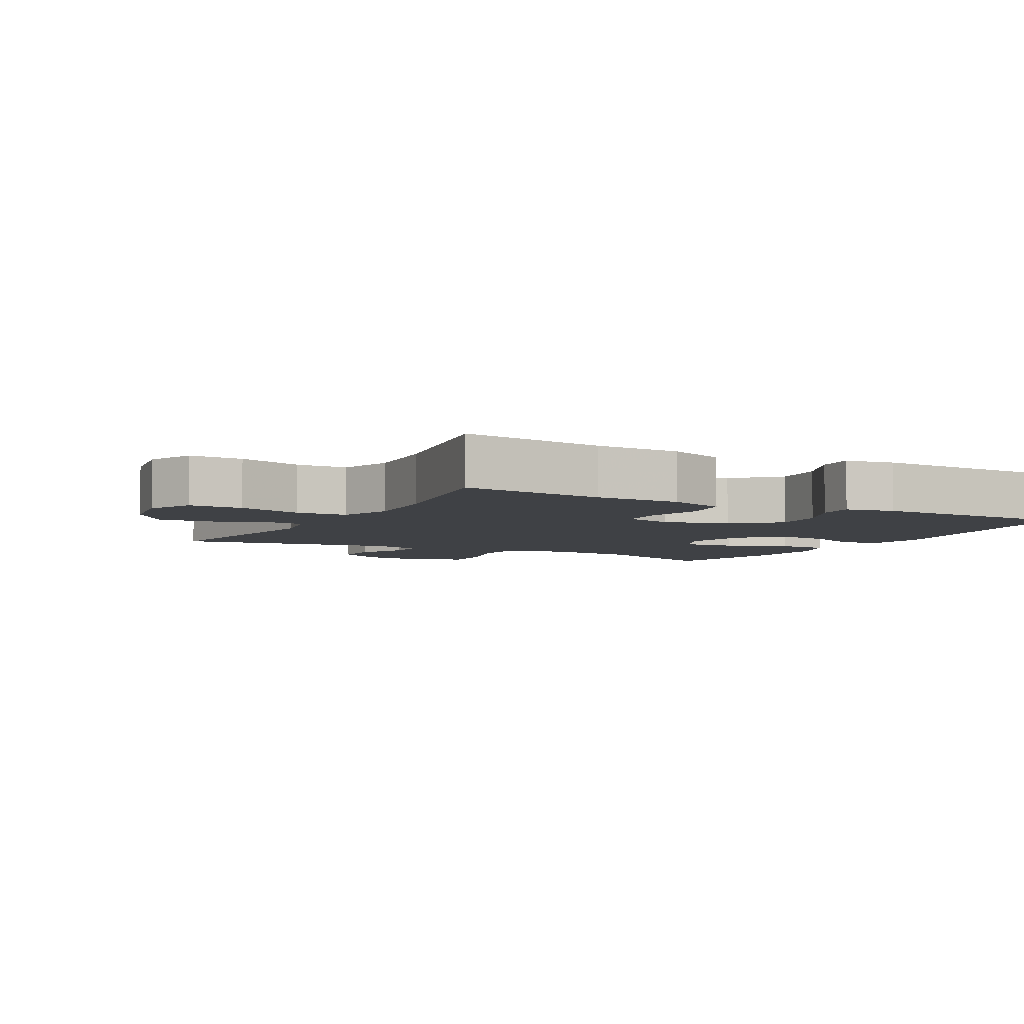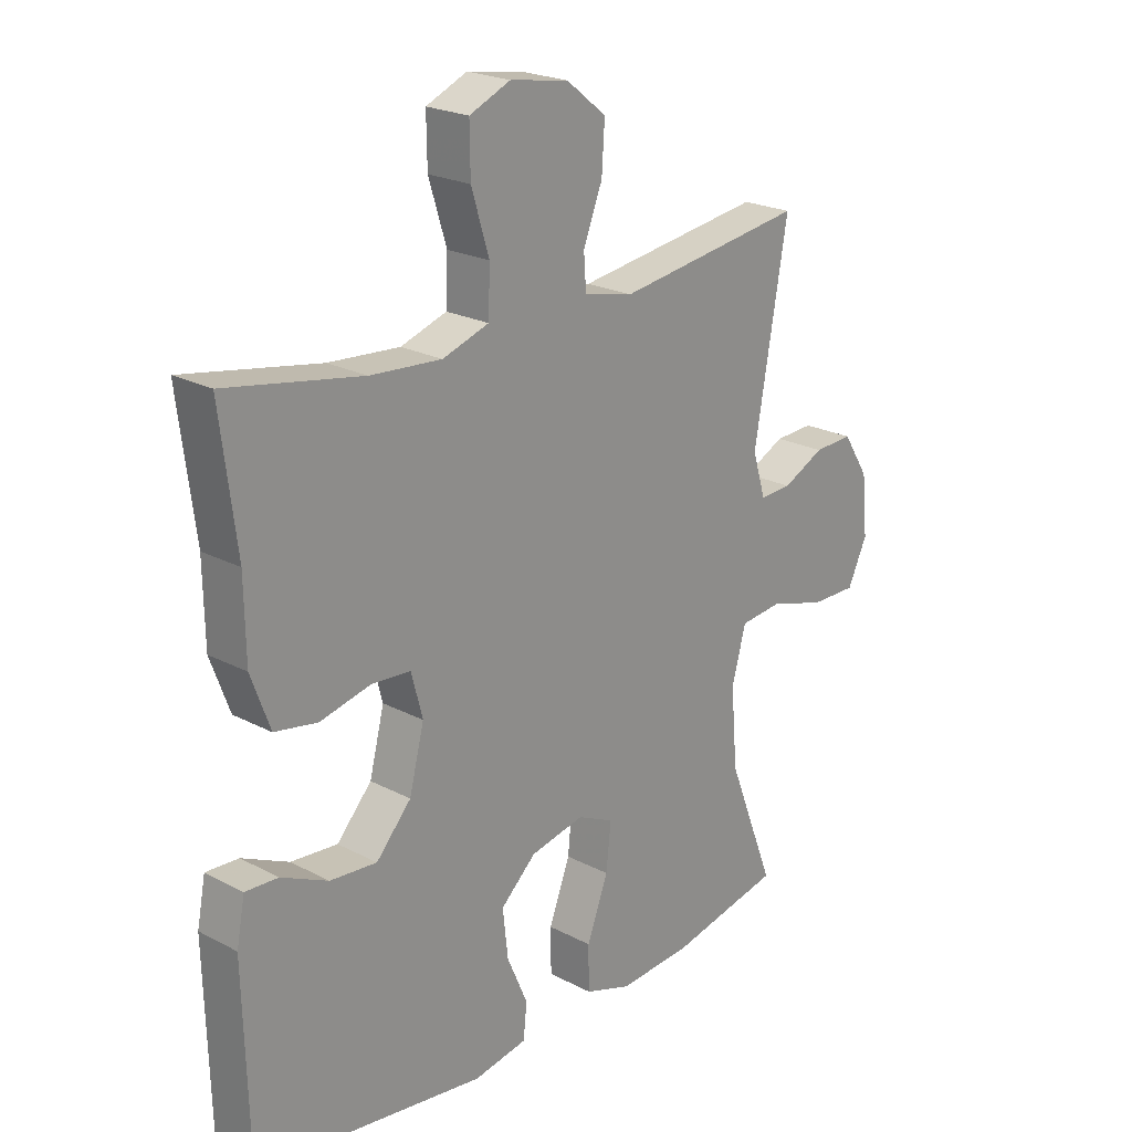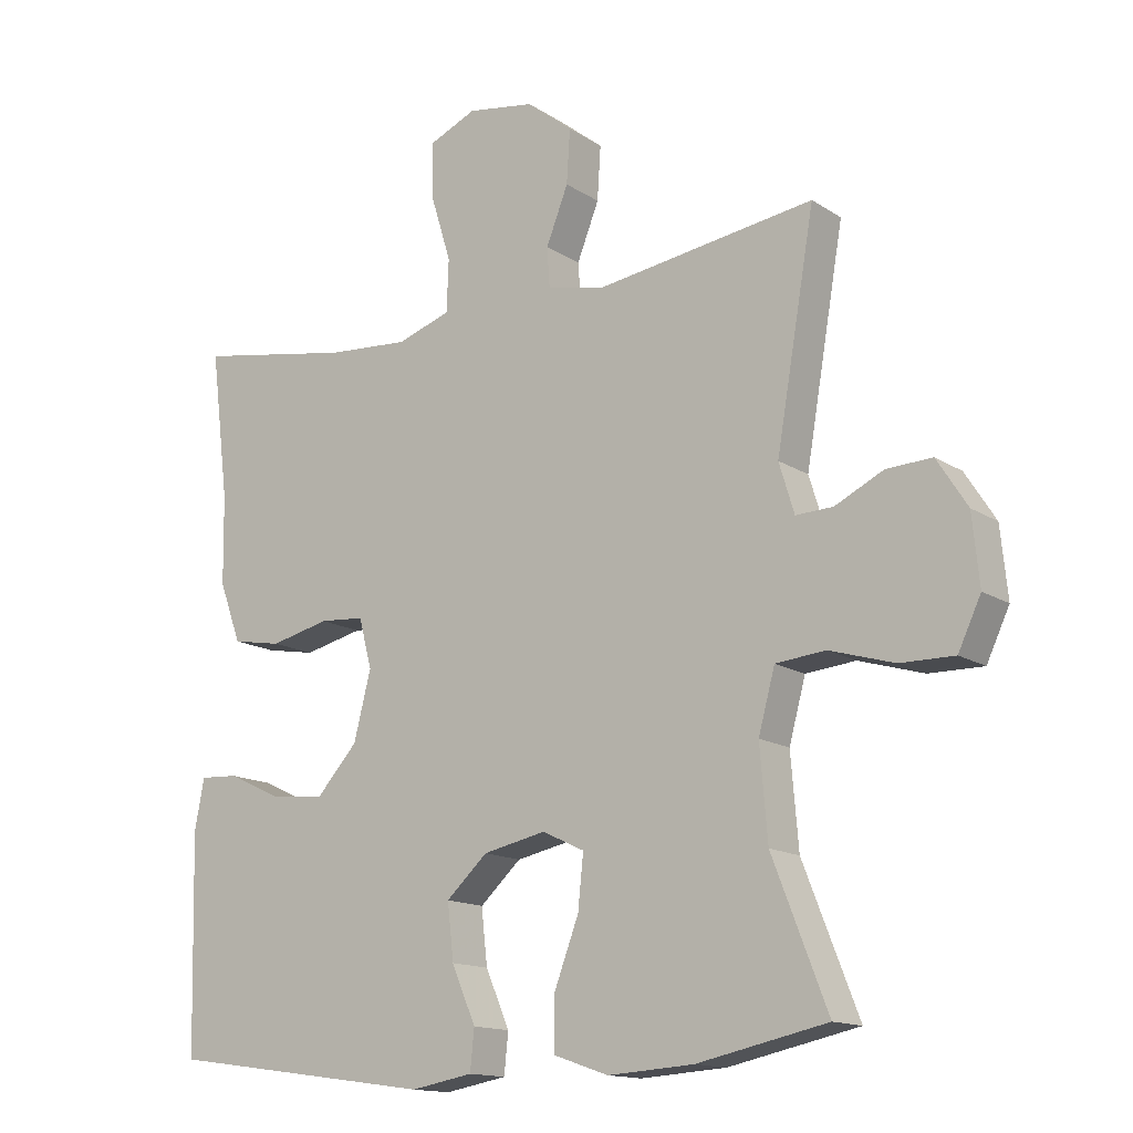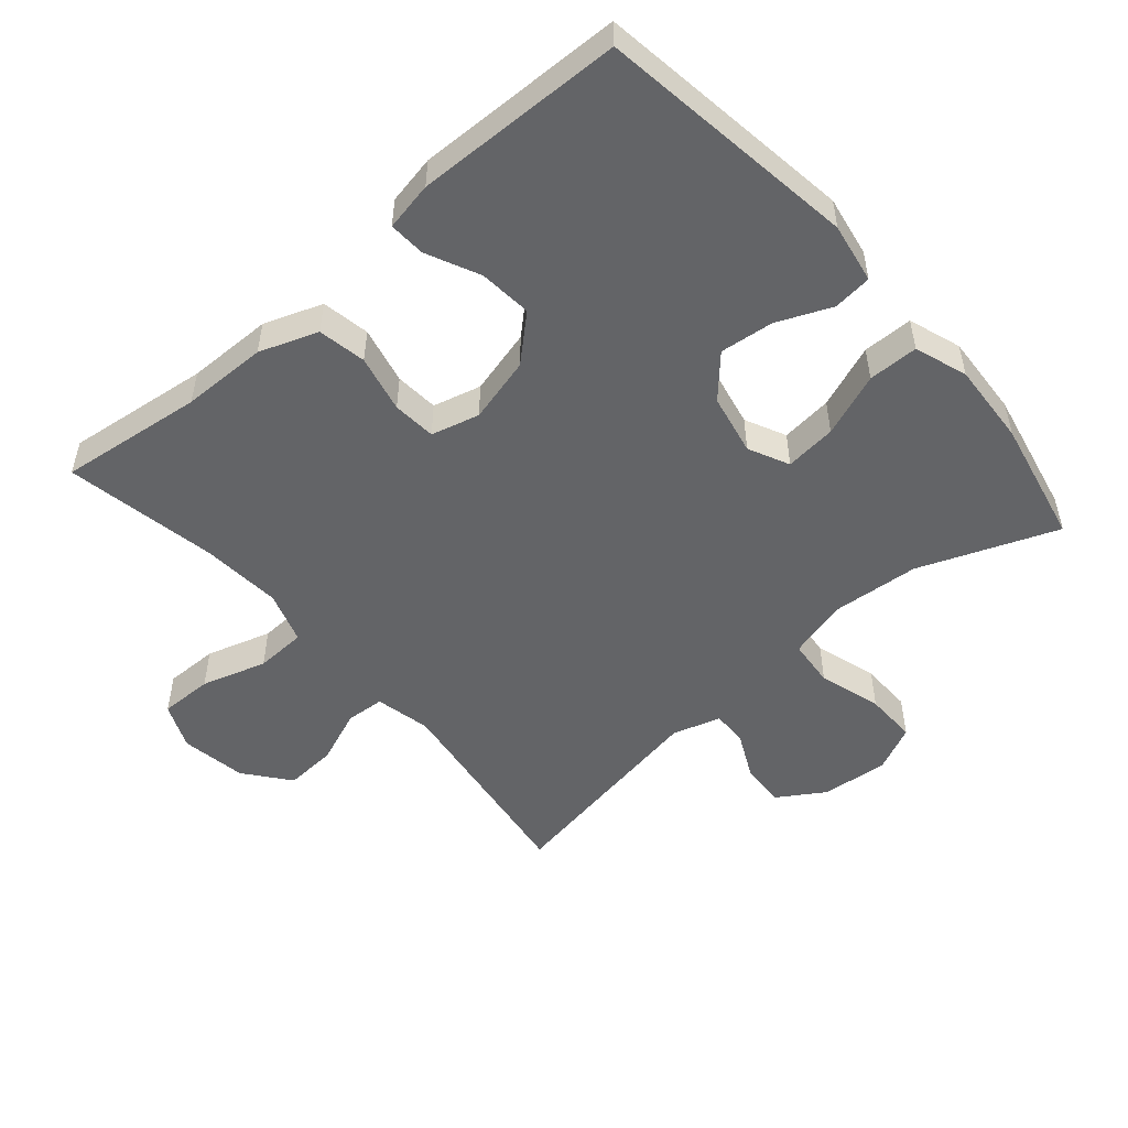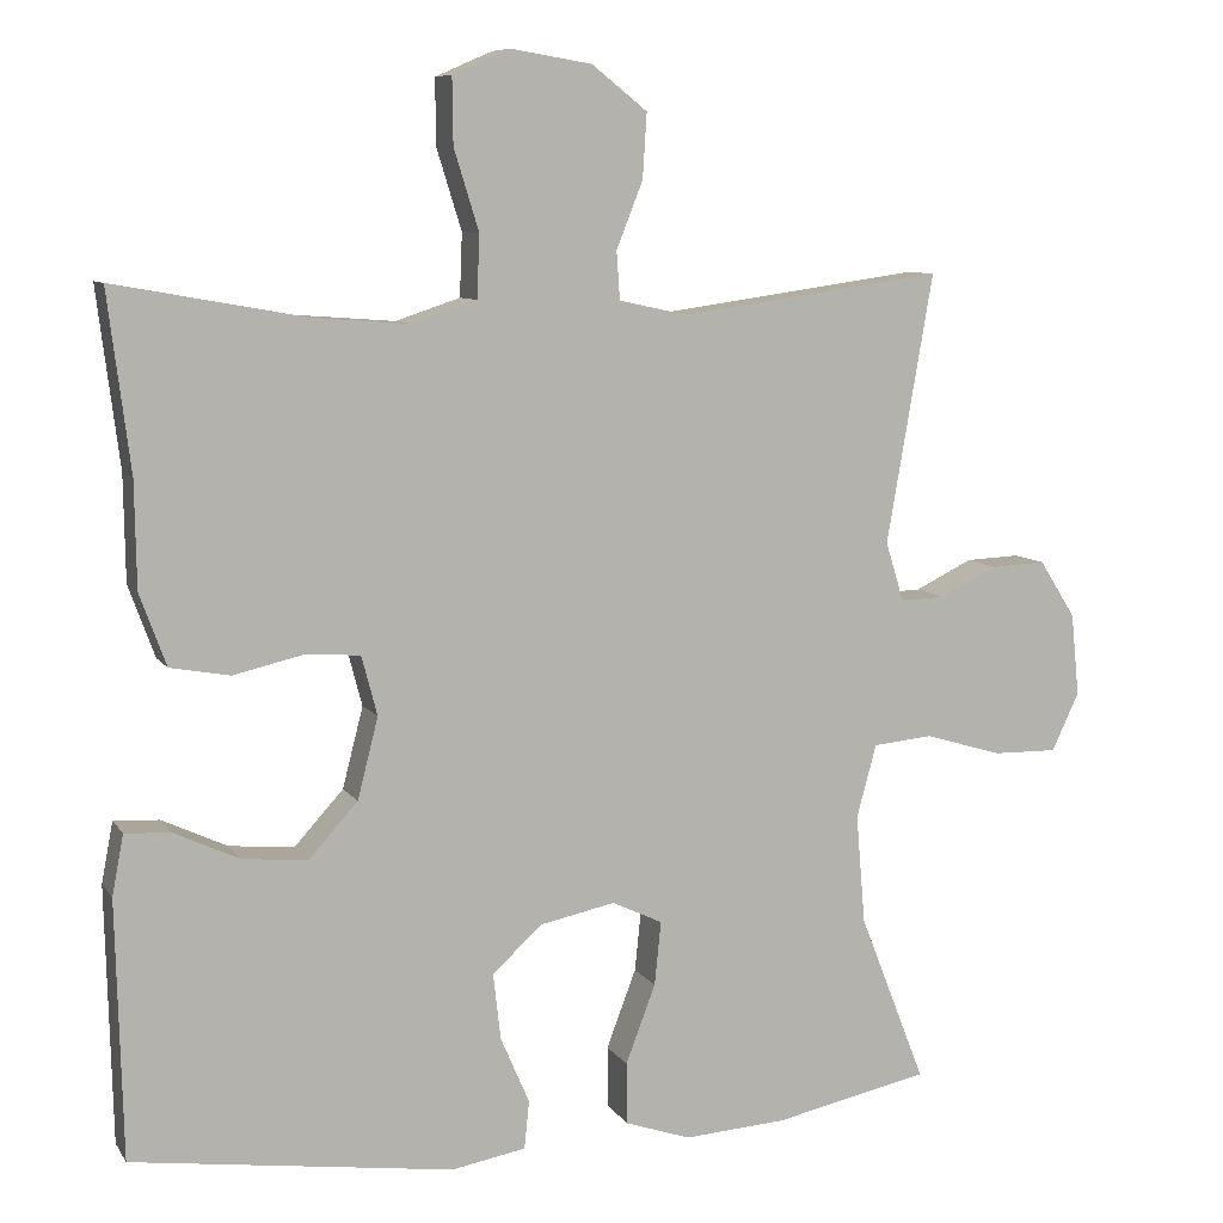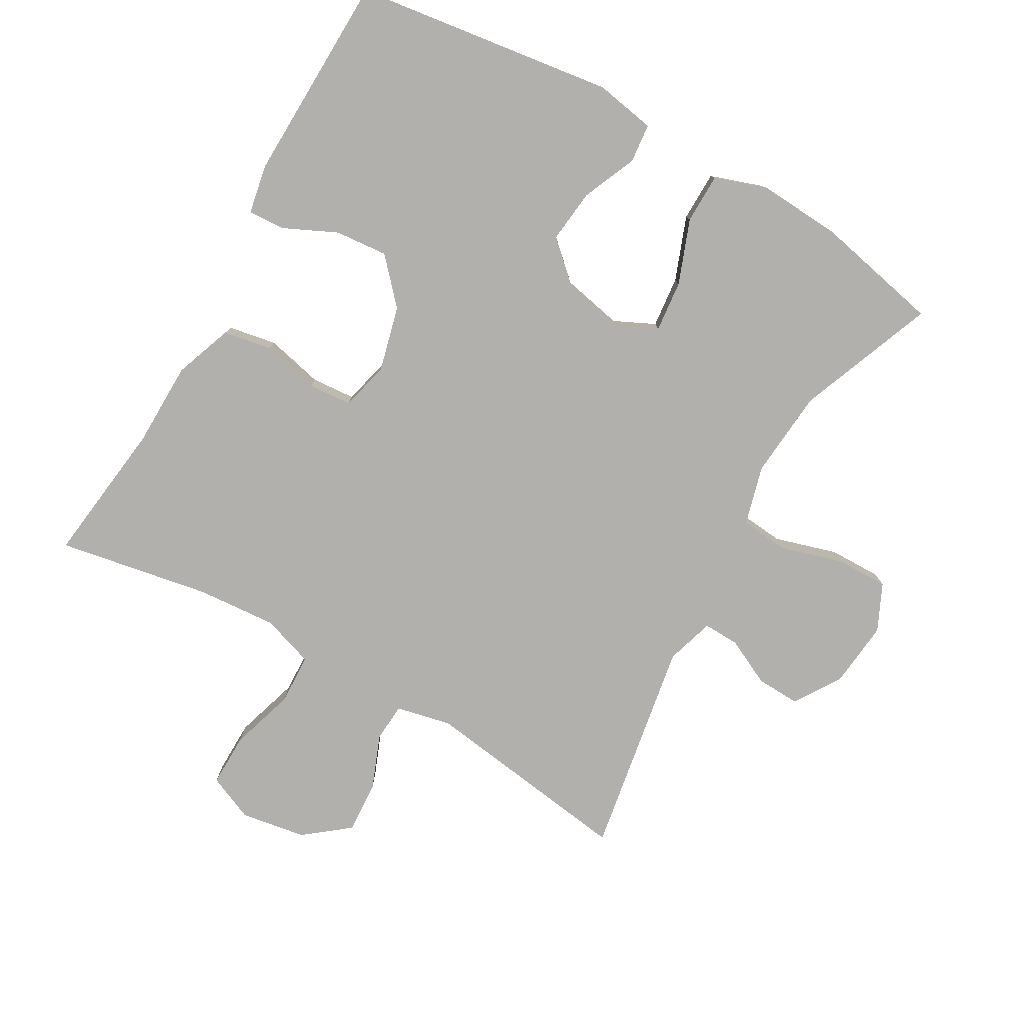
<metadata>
{"format":"obj","ext":"obj","renderer":"f3d","projection":"perspective","resolution":1024,"background":"white","views":[{"elev":-5.3,"azim":61.3,"up":"+Y"},{"elev":22.3,"azim":132.2,"up":"+Z"},{"elev":-14.5,"azim":-143.9,"up":"+Z"},{"elev":-51.2,"azim":130.9,"up":"+Y"},{"elev":8.4,"azim":160.6,"up":"+Z"},{"elev":-78.7,"azim":150.3,"up":"+Y"}]}
</metadata>
<code>
v 0.5 0.07 0.5
v 0.473 0.07 0.285
v 0.471 0.07 0.157
v 0.439 0.07 0.07
v 0.367 0.07 0.057
v 0.281 0.07 0.077
v 0.216 0.07 0.072
v 0.197 0.07 0
v 0.222 0.07 -0.098
v 0.281 0.07 -0.163
v 0.36 0.07 -0.156
v 0.439 0.07 -0.119
v 0.494 0.07 -0.116
v 0.508 0.07 -0.189
v 0.5 0.07 -0.5
v 0.112 0.07 -0.554
v 0.022 0.07 -0.538
v 0.016 0.07 -0.48
v 0.051 0.07 -0.399
v 0.06 0.07 -0.319
v 0 0.07 -0.264
v -0.091 0.07 -0.245
v -0.152 0.07 -0.274
v -0.144 0.07 -0.351
v -0.108 0.07 -0.446
v -0.109 0.07 -0.521
v -0.188 0.07 -0.548
v -0.312 0.07 -0.54
v -0.5 0.07 -0.5
v -0.42 0.07 -0.295
v -0.409 0.07 -0.163
v -0.433 0.07 -0.075
v -0.505 0.07 -0.068
v -0.599 0.07 -0.096
v -0.677 0.07 -0.097
v -0.71 0.07 -0.027
v -0.7 0.07 0.073
v -0.656 0.07 0.142
v -0.59 0.07 0.139
v -0.52 0.07 0.105
v -0.466 0.07 0.103
v -0.444 0.07 0.175
v -0.5 0.07 0.5
v -0.182 0.07 0.455
v -0.099 0.07 0.473
v -0.095 0.07 0.531
v -0.127 0.07 0.612
v -0.132 0.07 0.69
v -0.065 0.07 0.743
v 0.033 0.07 0.759
v 0.102 0.07 0.729
v 0.101 0.07 0.649
v 0.071 0.07 0.552
v 0.074 0.07 0.476
v 0.152 0.07 0.45
v 0.272 0.07 0.459
v 0.5 0 0.5
v 0.473 0 0.285
v 0.471 0 0.157
v 0.439 0 0.07
v 0.367 0 0.057
v 0.281 0 0.077
v 0.216 0 0.072
v 0.197 0 0
v 0.222 0 -0.098
v 0.281 0 -0.163
v 0.36 0 -0.156
v 0.439 0 -0.119
v 0.494 0 -0.116
v 0.508 0 -0.189
v 0.5 0 -0.5
v 0.112 0 -0.554
v 0.022 0 -0.538
v 0.016 0 -0.48
v 0.051 0 -0.399
v 0.06 0 -0.319
v 0 0 -0.264
v -0.091 0 -0.245
v -0.152 0 -0.274
v -0.144 0 -0.351
v -0.108 0 -0.446
v -0.109 0 -0.521
v -0.188 0 -0.548
v -0.312 0 -0.54
v -0.5 0 -0.5
v -0.42 0 -0.295
v -0.409 0 -0.163
v -0.433 0 -0.075
v -0.505 0 -0.068
v -0.599 0 -0.096
v -0.677 0 -0.097
v -0.71 0 -0.027
v -0.7 0 0.073
v -0.656 0 0.142
v -0.59 0 0.139
v -0.52 0 0.105
v -0.466 0 0.103
v -0.444 0 0.175
v -0.5 0 0.5
v -0.182 0 0.455
v -0.099 0 0.473
v -0.095 0 0.531
v -0.127 0 0.612
v -0.132 0 0.69
v -0.065 0 0.743
v 0.033 0 0.759
v 0.102 0 0.729
v 0.101 0 0.649
v 0.071 0 0.552
v 0.074 0 0.476
v 0.152 0 0.45
v 0.272 0 0.459
f 51 52 53
f 50 51 53
f 49 50 53
f 48 49 53
f 47 48 53
f 46 47 53
f 45 46 53 54
f 44 45 54 55
f 42 43 44
f 41 42 44 55
f 38 39 40
f 37 38 40
f 36 37 40
f 35 36 40
f 34 35 40
f 33 34 40
f 32 33 40 41
f 41 55 56
f 32 41 56
f 31 32 56
f 28 29 30
f 27 28 30
f 26 27 30
f 25 26 30
f 24 25 30
f 23 24 30 31
f 17 18 19
f 16 17 19
f 15 16 19
f 14 15 19
f 13 14 19
f 12 13 19
f 11 12 19
f 10 11 19 20
f 9 10 20 21
f 4 5 6
f 3 4 6
f 2 3 6
f 2 6 7
f 1 2 7
f 56 1 7
f 31 56 7
f 23 31 7
f 22 23 7
f 21 22 7 8
f 8 9 21
f 109 108 107
f 109 107 106
f 109 106 105
f 109 105 104
f 109 104 103
f 109 103 102
f 110 109 102 101
f 111 110 101 100
f 100 99 98
f 111 100 98 97
f 96 95 94
f 96 94 93
f 96 93 92
f 96 92 91
f 96 91 90
f 96 90 89
f 97 96 89 88
f 112 111 97
f 112 97 88
f 112 88 87
f 86 85 84
f 86 84 83
f 86 83 82
f 86 82 81
f 86 81 80
f 87 86 80 79
f 75 74 73
f 75 73 72
f 75 72 71
f 75 71 70
f 75 70 69
f 75 69 68
f 75 68 67
f 76 75 67 66
f 77 76 66 65
f 62 61 60
f 62 60 59
f 62 59 58
f 63 62 58
f 63 58 57
f 63 57 112
f 63 112 87
f 63 87 79
f 63 79 78
f 64 63 78 77
f 77 65 64
f 1 57 58 2
f 2 58 59 3
f 3 59 60 4
f 4 60 61 5
f 5 61 62 6
f 6 62 63 7
f 7 63 64 8
f 8 64 65 9
f 9 65 66 10
f 10 66 67 11
f 11 67 68 12
f 12 68 69 13
f 13 69 70 14
f 14 70 71 15
f 15 71 72 16
f 16 72 73 17
f 17 73 74 18
f 18 74 75 19
f 19 75 76 20
f 20 76 77 21
f 21 77 78 22
f 22 78 79 23
f 23 79 80 24
f 24 80 81 25
f 25 81 82 26
f 26 82 83 27
f 27 83 84 28
f 28 84 85 29
f 29 85 86 30
f 30 86 87 31
f 31 87 88 32
f 32 88 89 33
f 33 89 90 34
f 34 90 91 35
f 35 91 92 36
f 36 92 93 37
f 37 93 94 38
f 38 94 95 39
f 39 95 96 40
f 40 96 97 41
f 41 97 98 42
f 42 98 99 43
f 43 99 100 44
f 44 100 101 45
f 45 101 102 46
f 46 102 103 47
f 47 103 104 48
f 48 104 105 49
f 49 105 106 50
f 50 106 107 51
f 51 107 108 52
f 52 108 109 53
f 53 109 110 54
f 54 110 111 55
f 55 111 112 56
f 56 112 57 1

</code>
